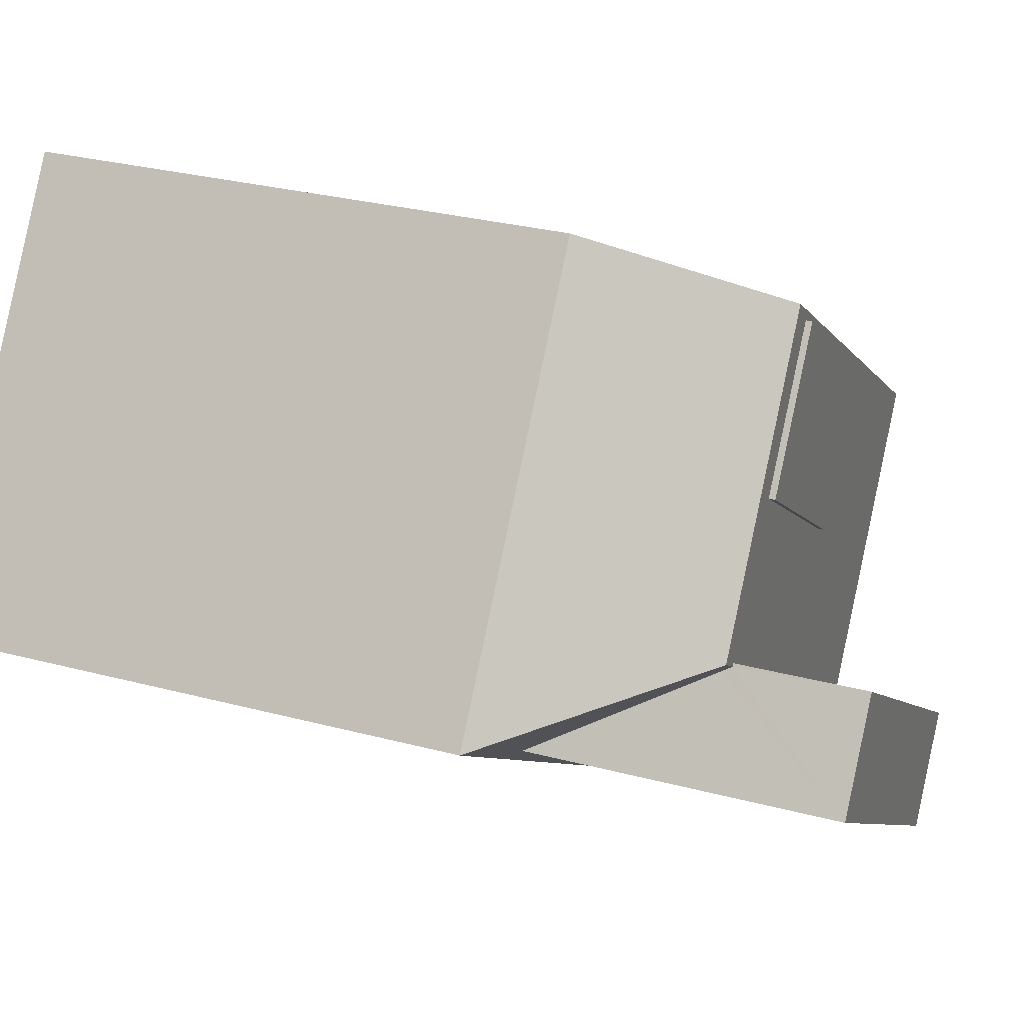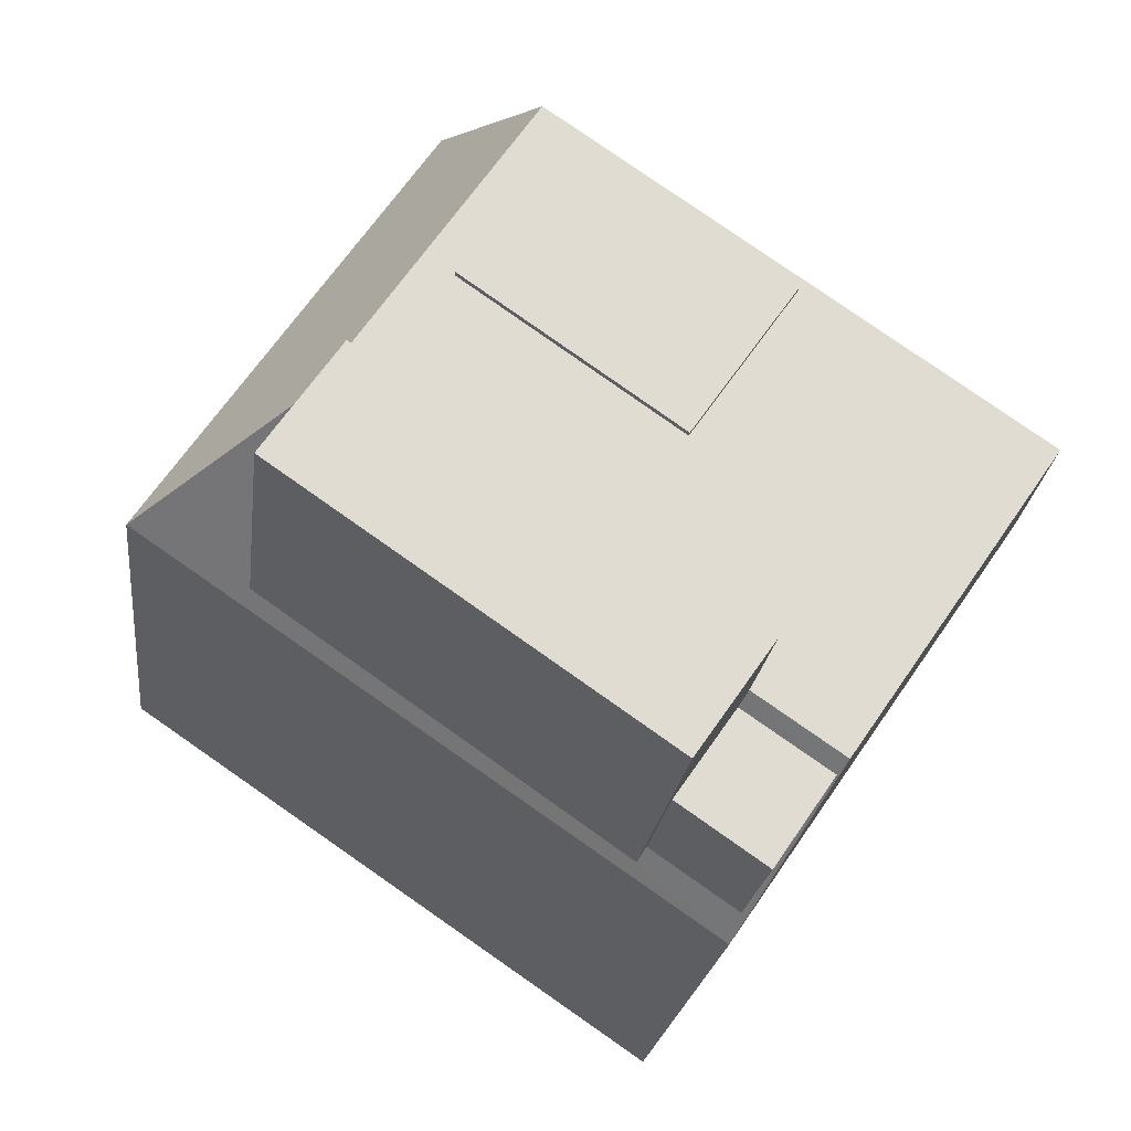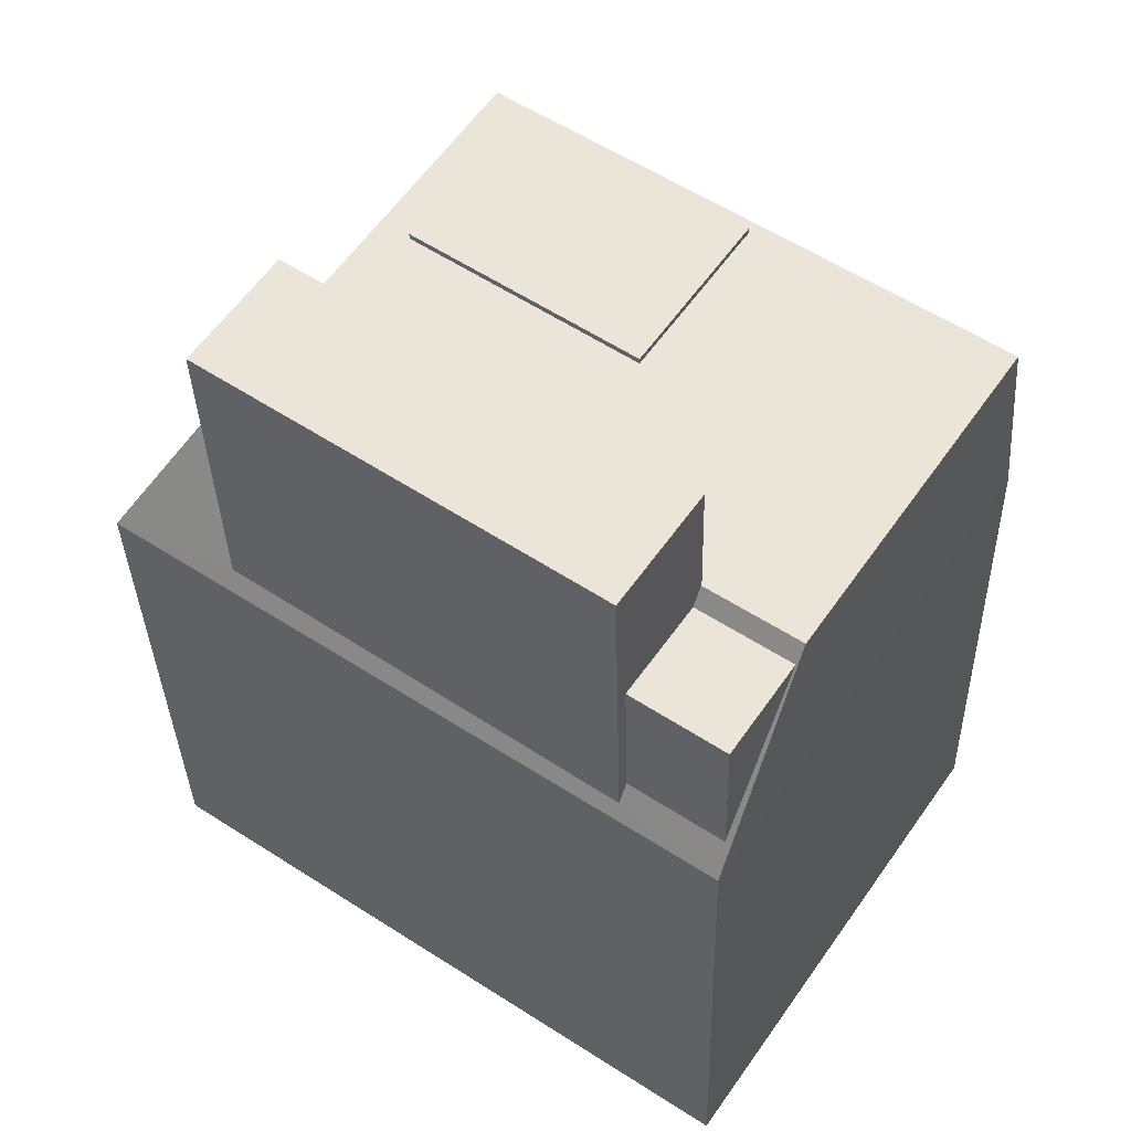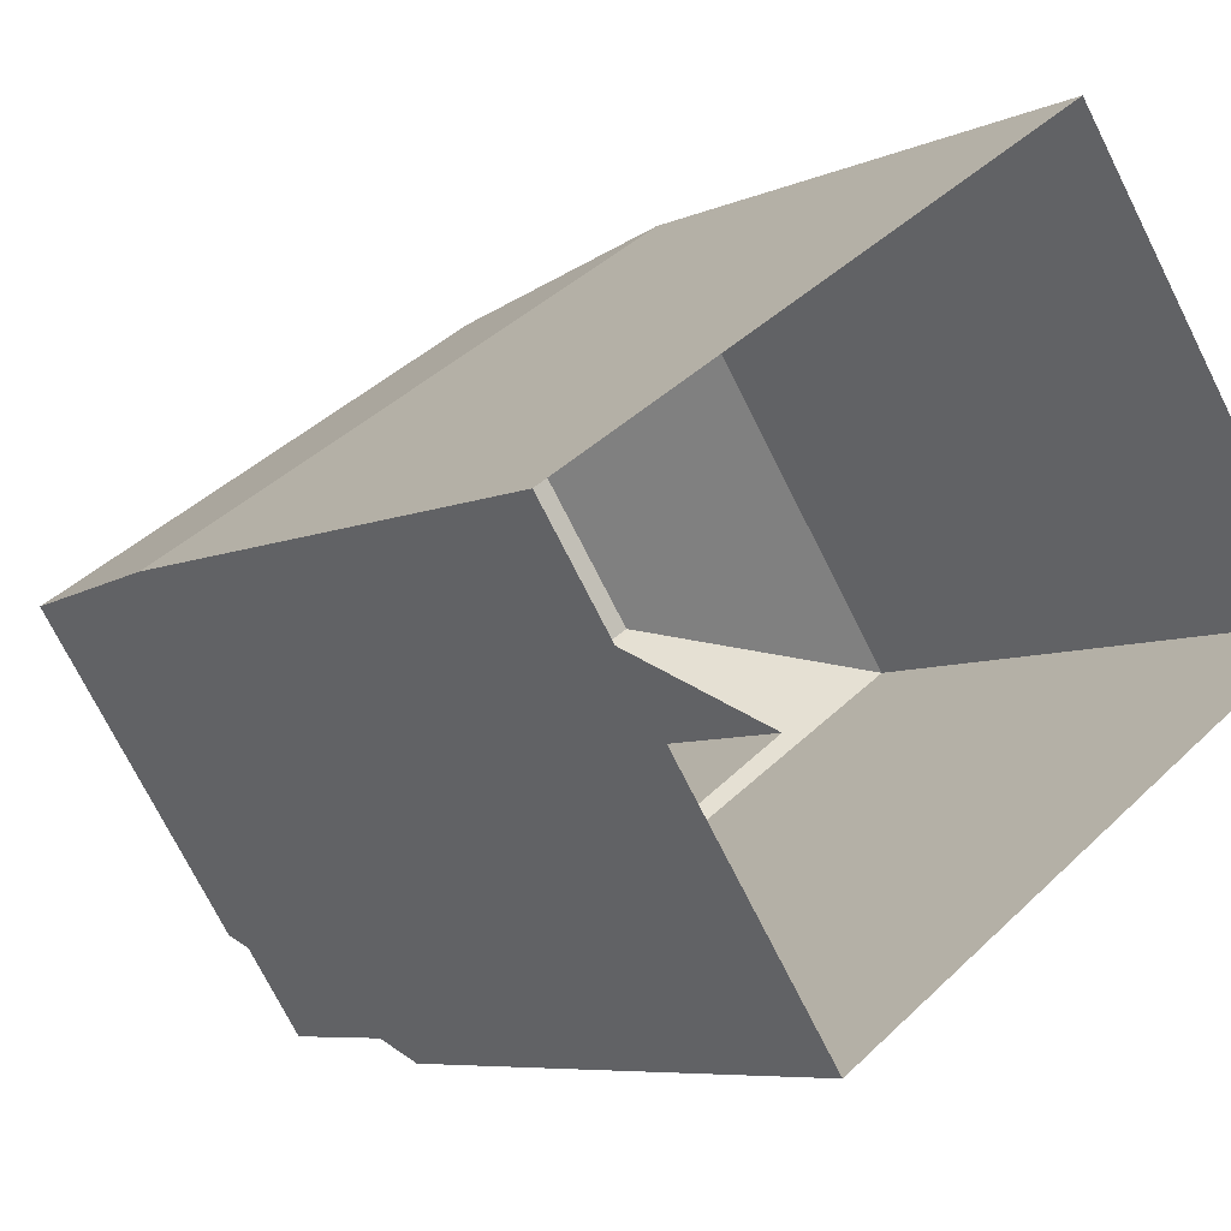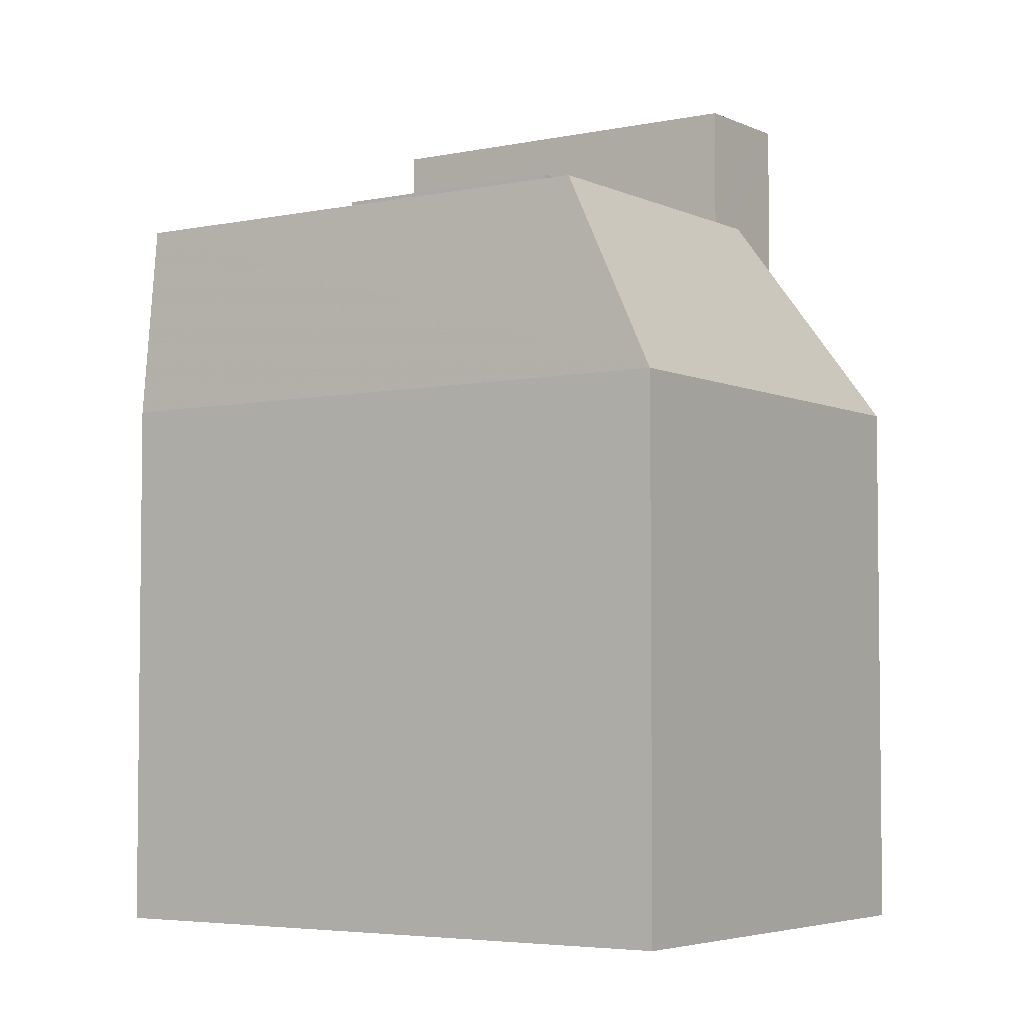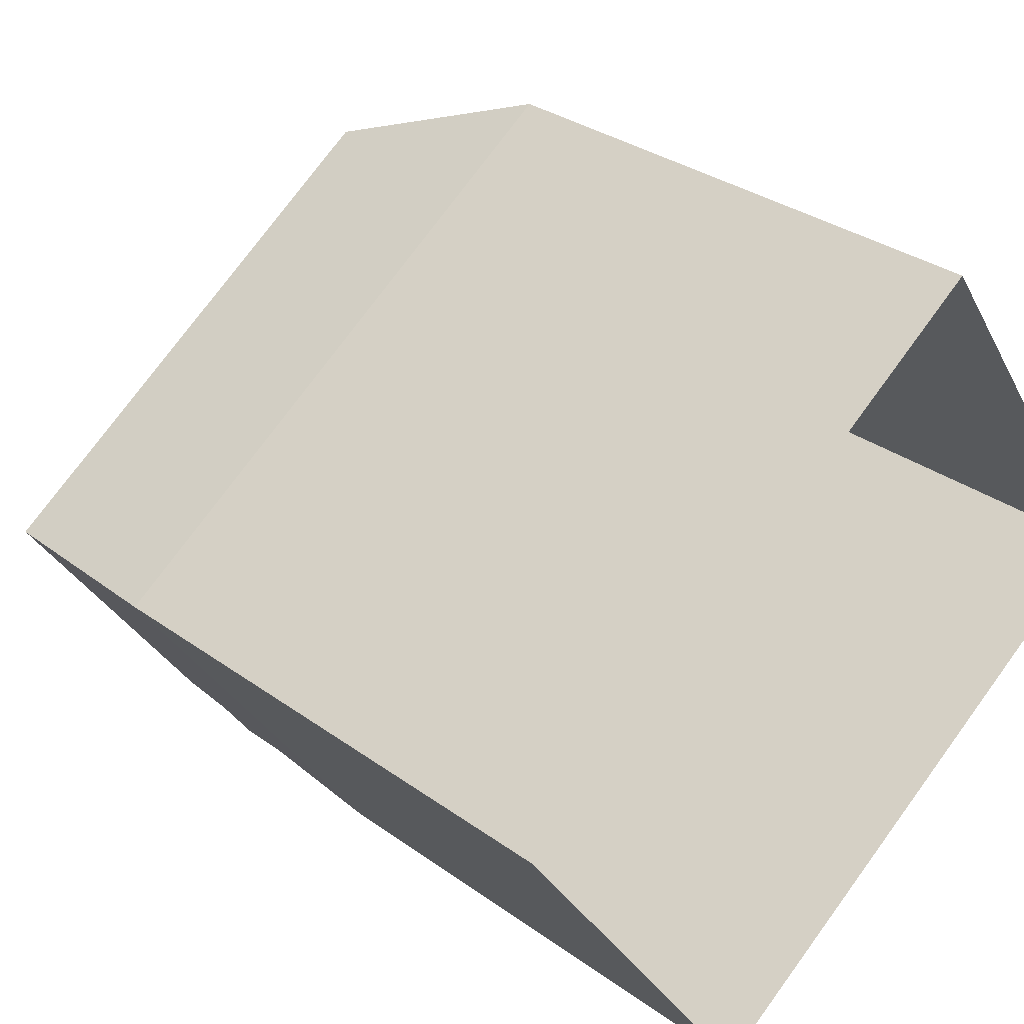
<metadata>
{"format":"obj","ext":"obj","renderer":"f3d","projection":"perspective","resolution":1024,"background":"white","views":[{"elev":29.5,"azim":-68.6,"up":"+Y"},{"elev":-20.2,"azim":-6.4,"up":"+Y"},{"elev":-32.4,"azim":1.3,"up":"+Y"},{"elev":-6.6,"azim":142.8,"up":"+Y"},{"elev":-4.4,"azim":179.9,"up":"+Z"},{"elev":31.4,"azim":135.7,"up":"+Y"}]}
</metadata>
<code>
v -1.222e+04 -3.389e+04 33.5
v -1.221e+04 -3.39e+04 33.5
v -1.221e+04 -3.391e+04 33.5
v -1.223e+04 -3.39e+04 33.5
v -1.222e+04 -3.39e+04 50.48
v -1.223e+04 -3.39e+04 45.94
v -1.222e+04 -3.39e+04 46.34
v -1.222e+04 -3.391e+04 46.26
v -1.221e+04 -3.391e+04 45.94
v -1.222e+04 -3.39e+04 50.27
v -1.221e+04 -3.391e+04 46.65
v -1.221e+04 -3.391e+04 46.66
v -1.222e+04 -3.39e+04 50.48
v -1.221e+04 -3.39e+04 50.48
v -1.221e+04 -3.39e+04 50.08
v -1.221e+04 -3.391e+04 50.08
v -1.221e+04 -3.391e+04 50.48
v -1.221e+04 -3.391e+04 46.64
v -1.222e+04 -3.389e+04 50.48
v -1.222e+04 -3.389e+04 45.94
v -1.222e+04 -3.39e+04 50.48
v -1.221e+04 -3.39e+04 50.48
v -1.221e+04 -3.39e+04 50.48
v -1.222e+04 -3.39e+04 50.48
v -1.221e+04 -3.39e+04 50.48
v -1.222e+04 -3.39e+04 50.48
v -1.222e+04 -3.389e+04 50.48
v -1.221e+04 -3.39e+04 50.48
v -1.221e+04 -3.39e+04 50.48
v -1.221e+04 -3.39e+04 50.63
v -1.222e+04 -3.389e+04 50.63
v -1.222e+04 -3.39e+04 50.63
v -1.221e+04 -3.39e+04 50.63
v -1.221e+04 -3.391e+04 50.08
v -1.221e+04 -3.391e+04 50.08
v -1.222e+04 -3.391e+04 53.48
v -1.222e+04 -3.39e+04 53.48
v -1.222e+04 -3.39e+04 53.48
v -1.221e+04 -3.39e+04 53.48
v -1.221e+04 -3.39e+04 45.94
f 1 2 3
f 4 1 3
f 5 6 7
f 8 6 9
f 10 5 7
f 11 8 9
f 12 8 11
f 7 6 8
f 10 13 5
f 14 15 16
f 14 16 17
f 16 9 17
f 11 9 18
f 18 9 16
f 6 19 20
f 6 5 21
f 19 6 21
f 22 17 23
f 22 14 17
f 21 5 24
f 25 22 23
f 24 5 13
f 21 24 26
f 24 25 26
f 24 22 25
f 21 26 27
f 27 19 21
f 19 28 29
f 23 28 25
f 29 28 23
f 19 27 28
f 30 31 32
f 33 30 32
f 15 34 16
f 15 35 34
f 36 37 38
f 36 39 37
f 6 1 4
f 6 20 1
f 1 20 40
f 2 1 40
f 9 3 2
f 40 9 2
f 9 6 4
f 3 9 4
f 29 20 19
f 29 40 20
f 23 17 40
f 29 23 40
f 40 17 9
f 26 32 31
f 27 26 31
f 27 31 30
f 28 27 30
f 28 30 33
f 25 28 33
f 26 33 32
f 26 25 33
f 35 11 34
f 34 11 18
f 12 11 35
f 18 16 34
f 13 37 24
f 13 38 37
f 38 10 7
f 13 10 38
f 24 39 22
f 24 37 39
f 12 35 8
f 8 35 36
f 22 39 14
f 14 39 36
f 35 15 14
f 35 14 36
f 7 8 36
f 38 7 36

</code>
